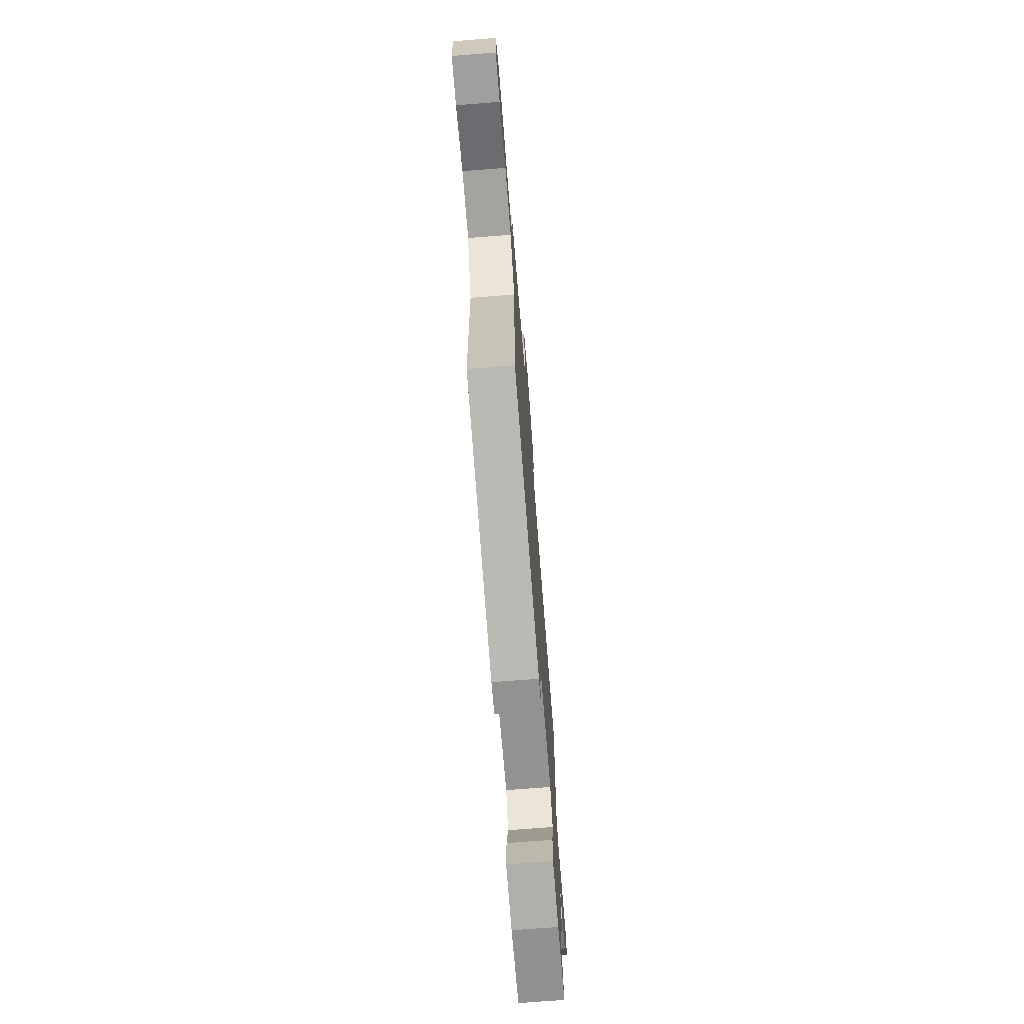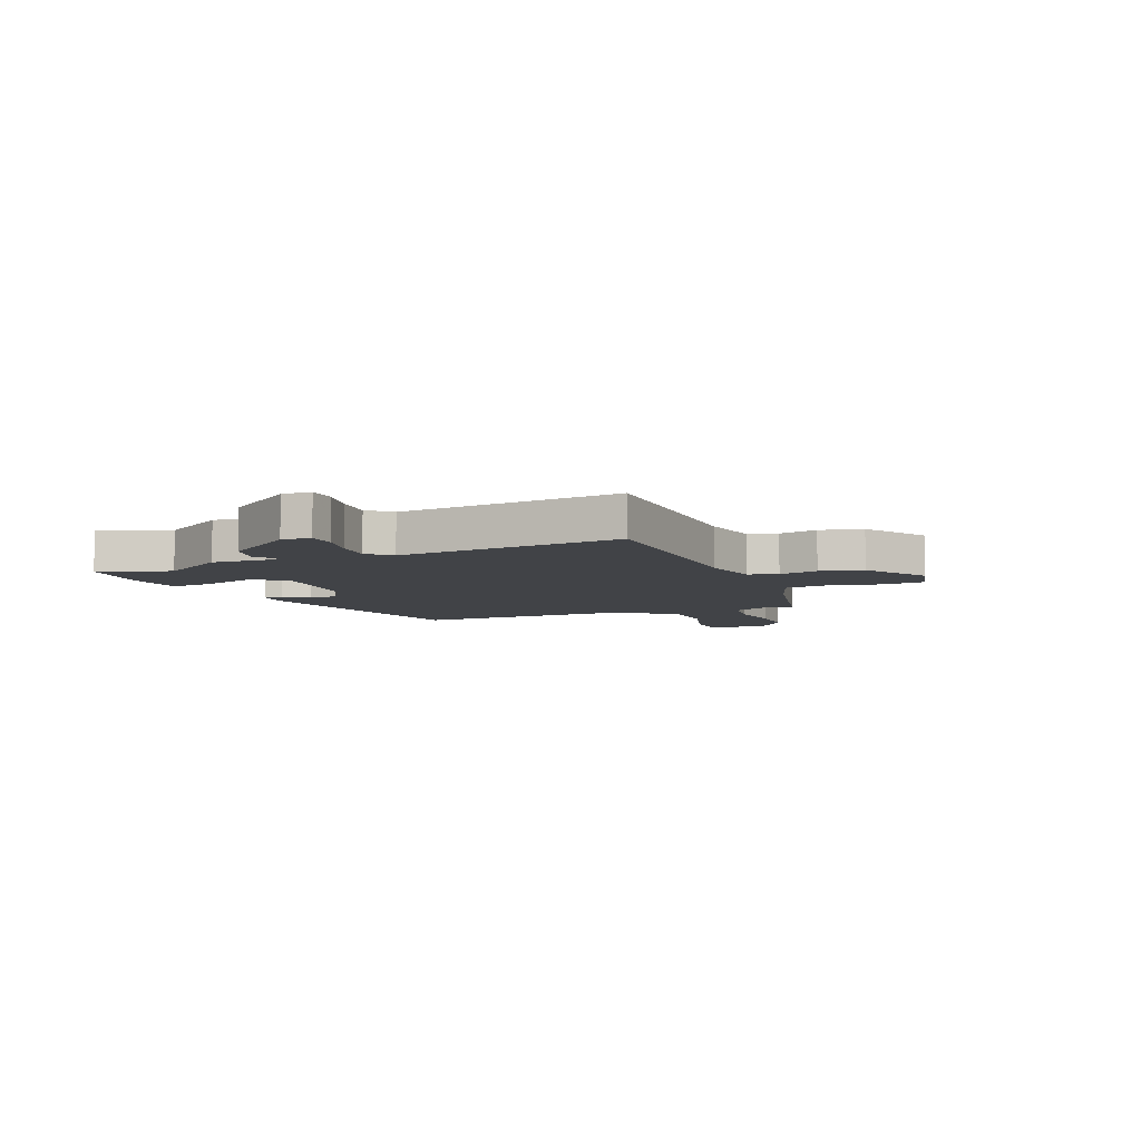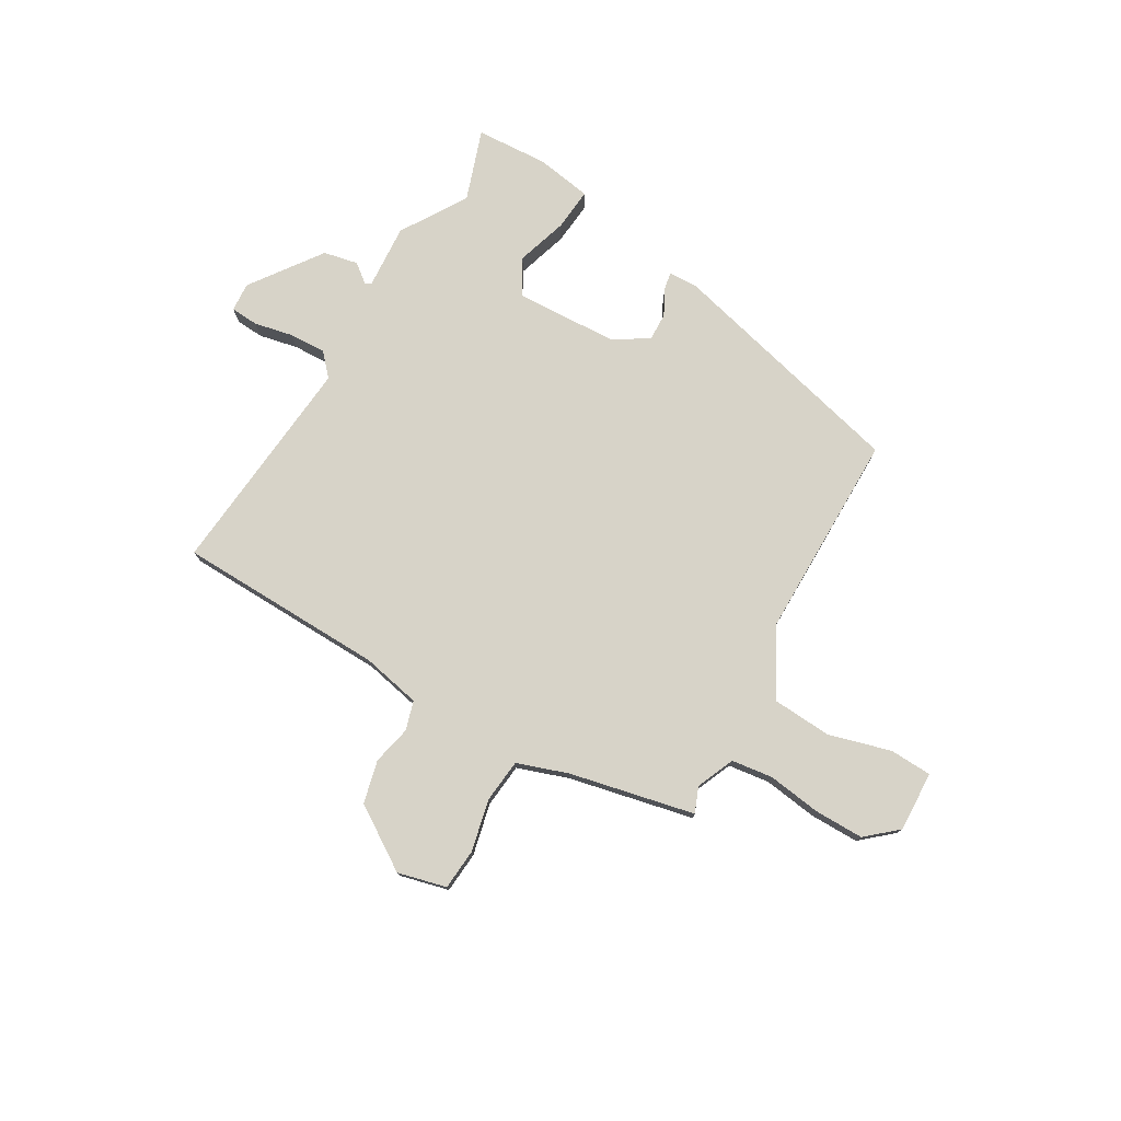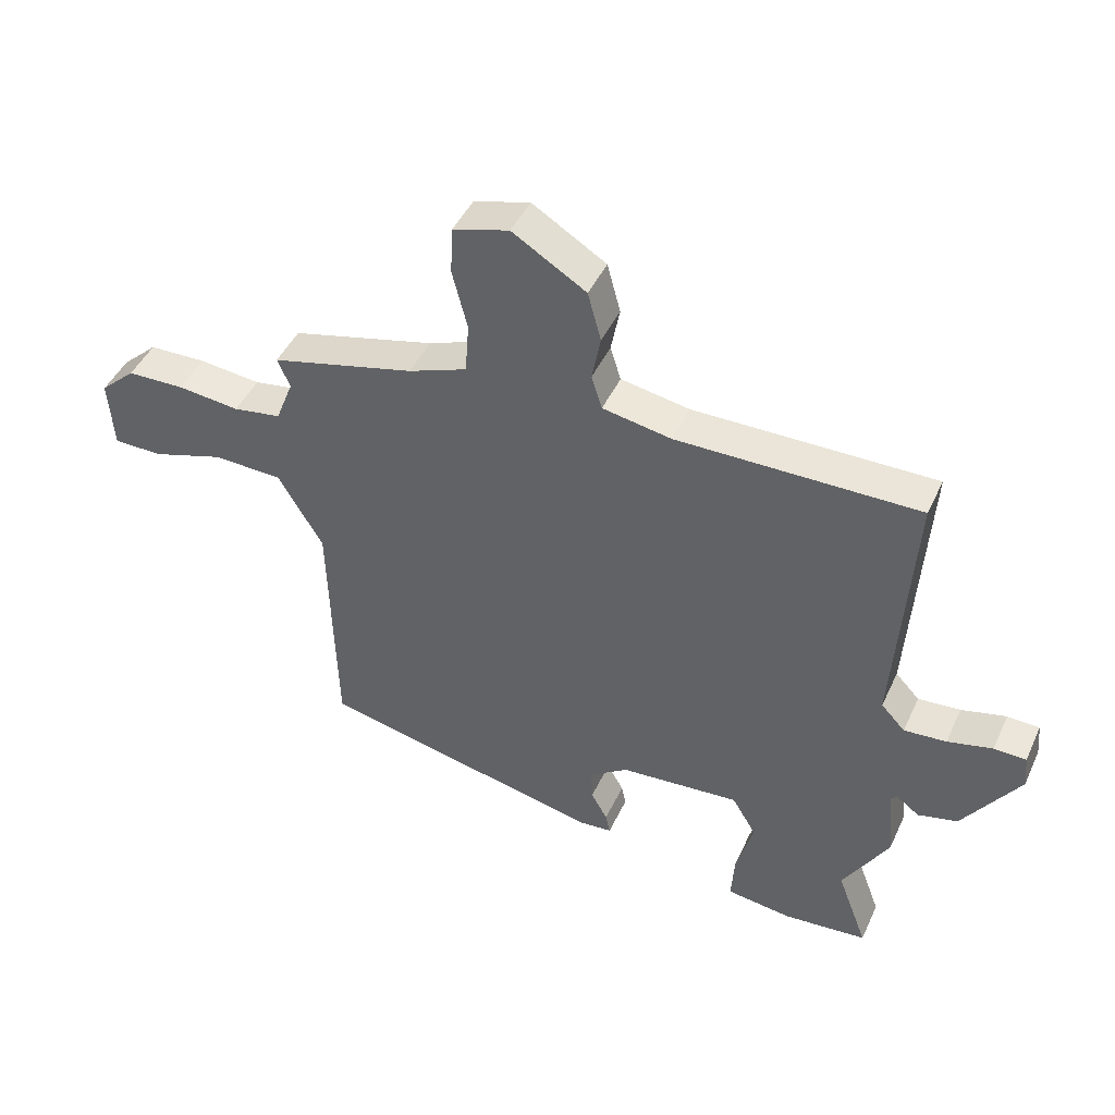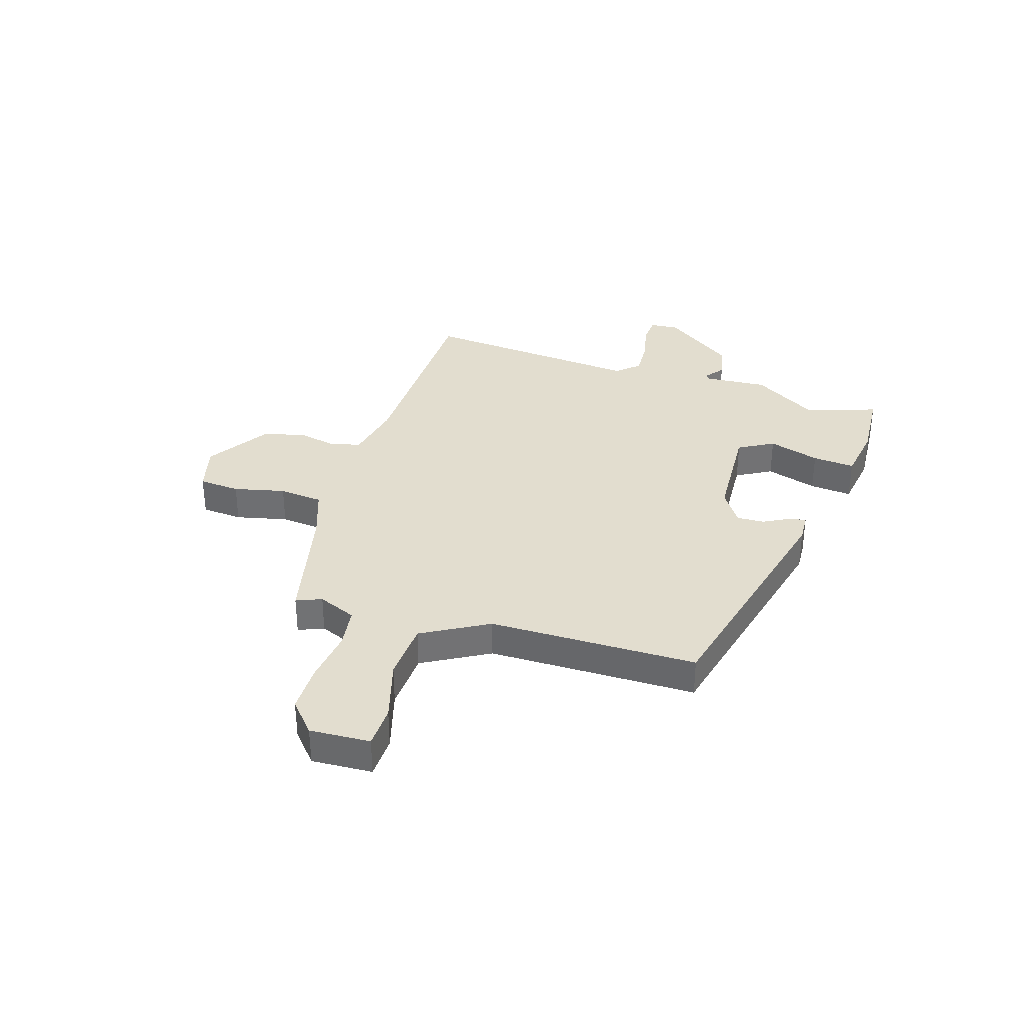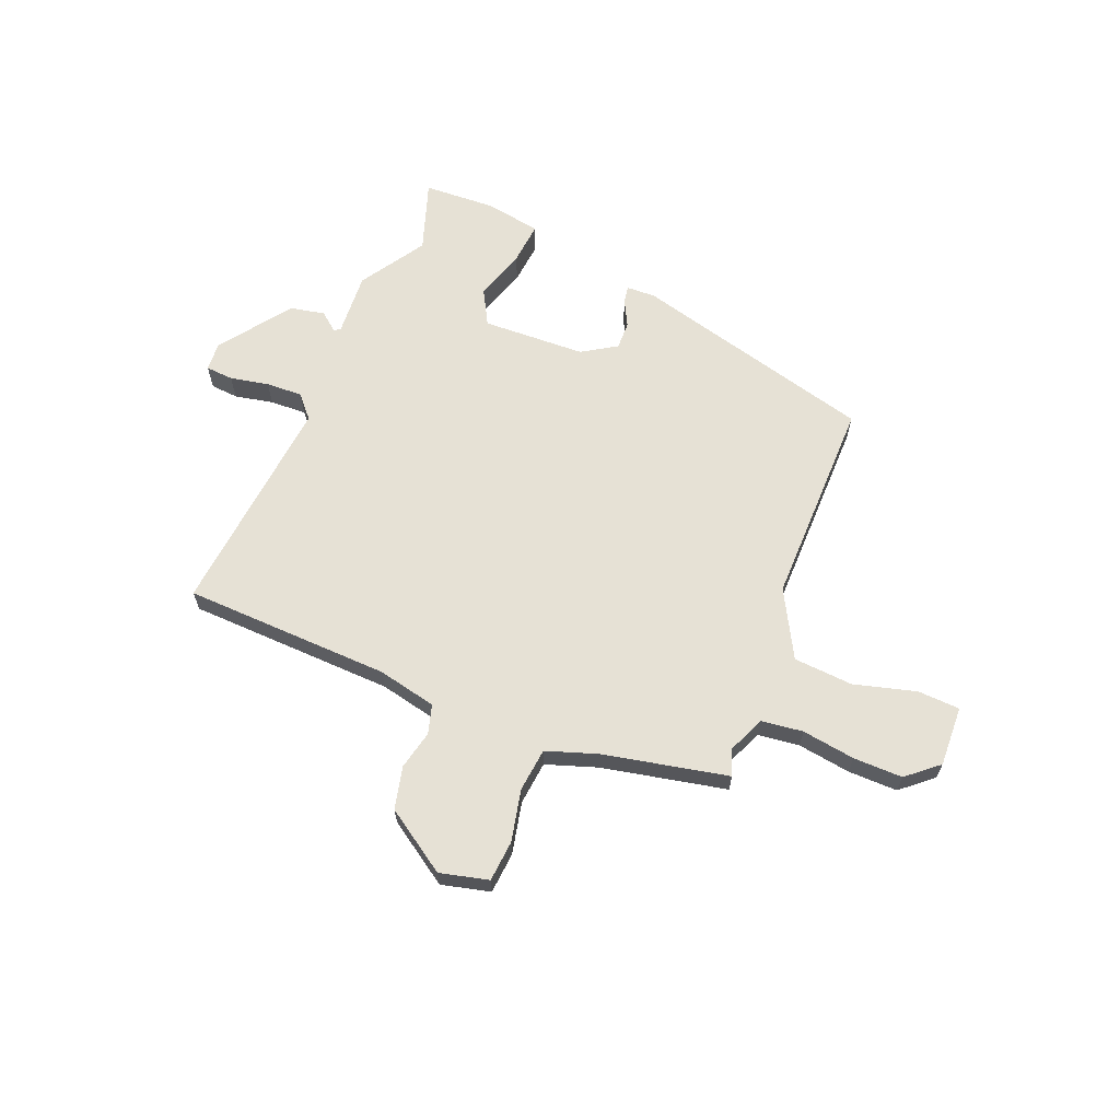
<metadata>
{"format":"obj","ext":"obj","renderer":"f3d","projection":"perspective","resolution":1024,"background":"white","views":[{"elev":-70.7,"azim":94.5,"up":"+Z"},{"elev":-7.1,"azim":-66.2,"up":"+Y"},{"elev":77.1,"azim":31.7,"up":"+Y"},{"elev":44.7,"azim":-156.3,"up":"+Z"},{"elev":34.8,"azim":108.6,"up":"+Y"},{"elev":64.6,"azim":24.0,"up":"+Y"}]}
</metadata>
<code>
v 0.456 0.07 -0.36
v 0.006 0.07 -0.461
v -0.047 0.07 -0.457
v -0.04 0.07 -0.425
v -0.014 0.07 -0.379
v -0.011 0.07 -0.328
v -0.073 0.07 -0.286
v -0.263 0.07 -0.272
v -0.301 0.07 -0.336
v -0.274 0.07 -0.431
v -0.269 0.07 -0.509
v -0.372 0.07 -0.523
v -0.504 0.07 -0.512
v -0.456 0.07 -0.383
v -0.528 0.07 -0.261
v -0.517 0.07 -0.144
v -0.528 0.07 -0.137
v -0.563 0.07 -0.163
v -0.626 0.07 -0.148
v -0.716 0.07 -0.016
v -0.711 0.07 0.037
v -0.66 0.07 0.039
v -0.589 0.07 0.022
v -0.522 0.07 0.017
v -0.484 0.07 0.057
v -0.511 0.07 0.467
v -0.129 0.07 0.467
v -0.02 0.07 0.487
v -0.003 0.07 0.54
v -0.017 0.07 0.612
v 0.004 0.07 0.69
v 0.121 0.07 0.762
v 0.21 0.07 0.737
v 0.214 0.07 0.661
v 0.19 0.07 0.567
v 0.196 0.07 0.486
v 0.289 0.07 0.451
v 0.517 0.07 0.395
v 0.497 0.07 0.349
v 0.525 0.07 0.278
v 0.601 0.07 0.266
v 0.699 0.07 0.277
v 0.79 0.07 0.275
v 0.846 0.07 0.224
v 0.838 0.07 0.113
v 0.76 0.07 0.112
v 0.647 0.07 0.147
v 0.537 0.07 0.143
v 0.466 0.07 0.023
v 0.456 0 -0.36
v 0.006 0 -0.461
v -0.047 0 -0.457
v -0.04 0 -0.425
v -0.014 0 -0.379
v -0.011 0 -0.328
v -0.073 0 -0.286
v -0.263 0 -0.272
v -0.301 0 -0.336
v -0.274 0 -0.431
v -0.269 0 -0.509
v -0.372 0 -0.523
v -0.504 0 -0.512
v -0.456 0 -0.383
v -0.528 0 -0.261
v -0.517 0 -0.144
v -0.528 0 -0.137
v -0.563 0 -0.163
v -0.626 0 -0.148
v -0.716 0 -0.016
v -0.711 0 0.037
v -0.66 0 0.039
v -0.589 0 0.022
v -0.522 0 0.017
v -0.484 0 0.057
v -0.511 0 0.467
v -0.129 0 0.467
v -0.02 0 0.487
v -0.003 0 0.54
v -0.017 0 0.612
v 0.004 0 0.69
v 0.121 0 0.762
v 0.21 0 0.737
v 0.214 0 0.661
v 0.19 0 0.567
v 0.196 0 0.486
v 0.289 0 0.451
v 0.517 0 0.395
v 0.497 0 0.349
v 0.525 0 0.278
v 0.601 0 0.266
v 0.699 0 0.277
v 0.79 0 0.275
v 0.846 0 0.224
v 0.838 0 0.113
v 0.76 0 0.112
v 0.647 0 0.147
v 0.537 0 0.143
v 0.466 0 0.023
f 45 46 47
f 44 45 47
f 43 44 47
f 42 43 47
f 41 42 47
f 40 41 47 48
f 39 40 48 49
f 37 38 39
f 36 37 39 49
f 33 34 35
f 32 33 35
f 31 32 35
f 30 31 35
f 29 30 35
f 28 29 35 36
f 36 49 1
f 28 36 1
f 27 28 1
f 21 22 23
f 20 21 23
f 19 20 23
f 18 19 23
f 17 18 23
f 16 17 23 24
f 14 15 16
f 14 16 24 25
f 12 13 14
f 11 12 14
f 10 11 14
f 9 10 14
f 8 9 14 25
f 3 4 5
f 2 3 5
f 1 2 5
f 1 5 6
f 27 1 6 7
f 25 26 27
f 8 25 27
f 7 8 27
f 96 95 94
f 96 94 93
f 96 93 92
f 96 92 91
f 96 91 90
f 97 96 90 89
f 98 97 89 88
f 88 87 86
f 98 88 86 85
f 84 83 82
f 84 82 81
f 84 81 80
f 84 80 79
f 84 79 78
f 85 84 78 77
f 50 98 85
f 50 85 77
f 50 77 76
f 72 71 70
f 72 70 69
f 72 69 68
f 72 68 67
f 72 67 66
f 73 72 66 65
f 65 64 63
f 74 73 65 63
f 63 62 61
f 63 61 60
f 63 60 59
f 63 59 58
f 74 63 58 57
f 54 53 52
f 54 52 51
f 54 51 50
f 55 54 50
f 56 55 50 76
f 76 75 74
f 76 74 57
f 76 57 56
f 1 50 51 2
f 2 51 52 3
f 3 52 53 4
f 4 53 54 5
f 5 54 55 6
f 6 55 56 7
f 7 56 57 8
f 8 57 58 9
f 9 58 59 10
f 10 59 60 11
f 11 60 61 12
f 12 61 62 13
f 13 62 63 14
f 14 63 64 15
f 15 64 65 16
f 16 65 66 17
f 17 66 67 18
f 18 67 68 19
f 19 68 69 20
f 20 69 70 21
f 21 70 71 22
f 22 71 72 23
f 23 72 73 24
f 24 73 74 25
f 25 74 75 26
f 26 75 76 27
f 27 76 77 28
f 28 77 78 29
f 29 78 79 30
f 30 79 80 31
f 31 80 81 32
f 32 81 82 33
f 33 82 83 34
f 34 83 84 35
f 35 84 85 36
f 36 85 86 37
f 37 86 87 38
f 38 87 88 39
f 39 88 89 40
f 40 89 90 41
f 41 90 91 42
f 42 91 92 43
f 43 92 93 44
f 44 93 94 45
f 45 94 95 46
f 46 95 96 47
f 47 96 97 48
f 48 97 98 49
f 49 98 50 1

</code>
